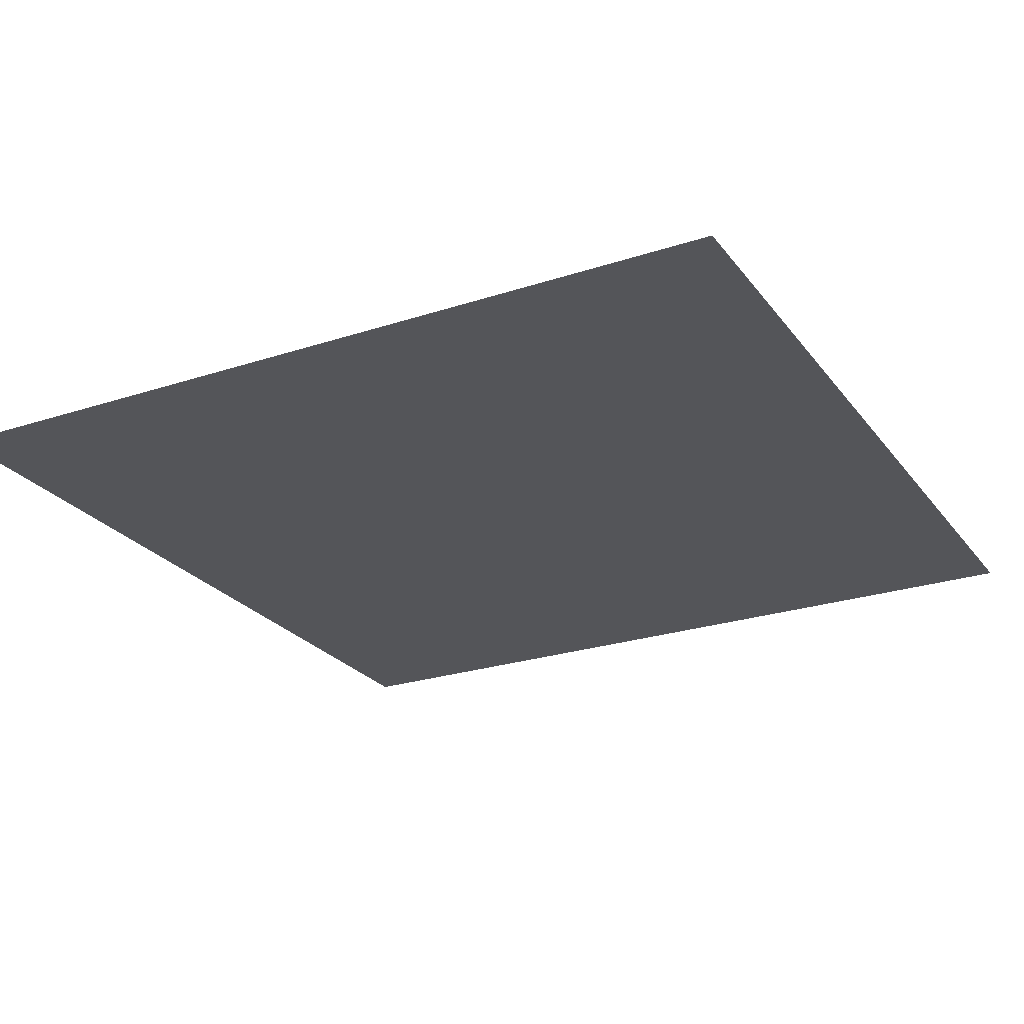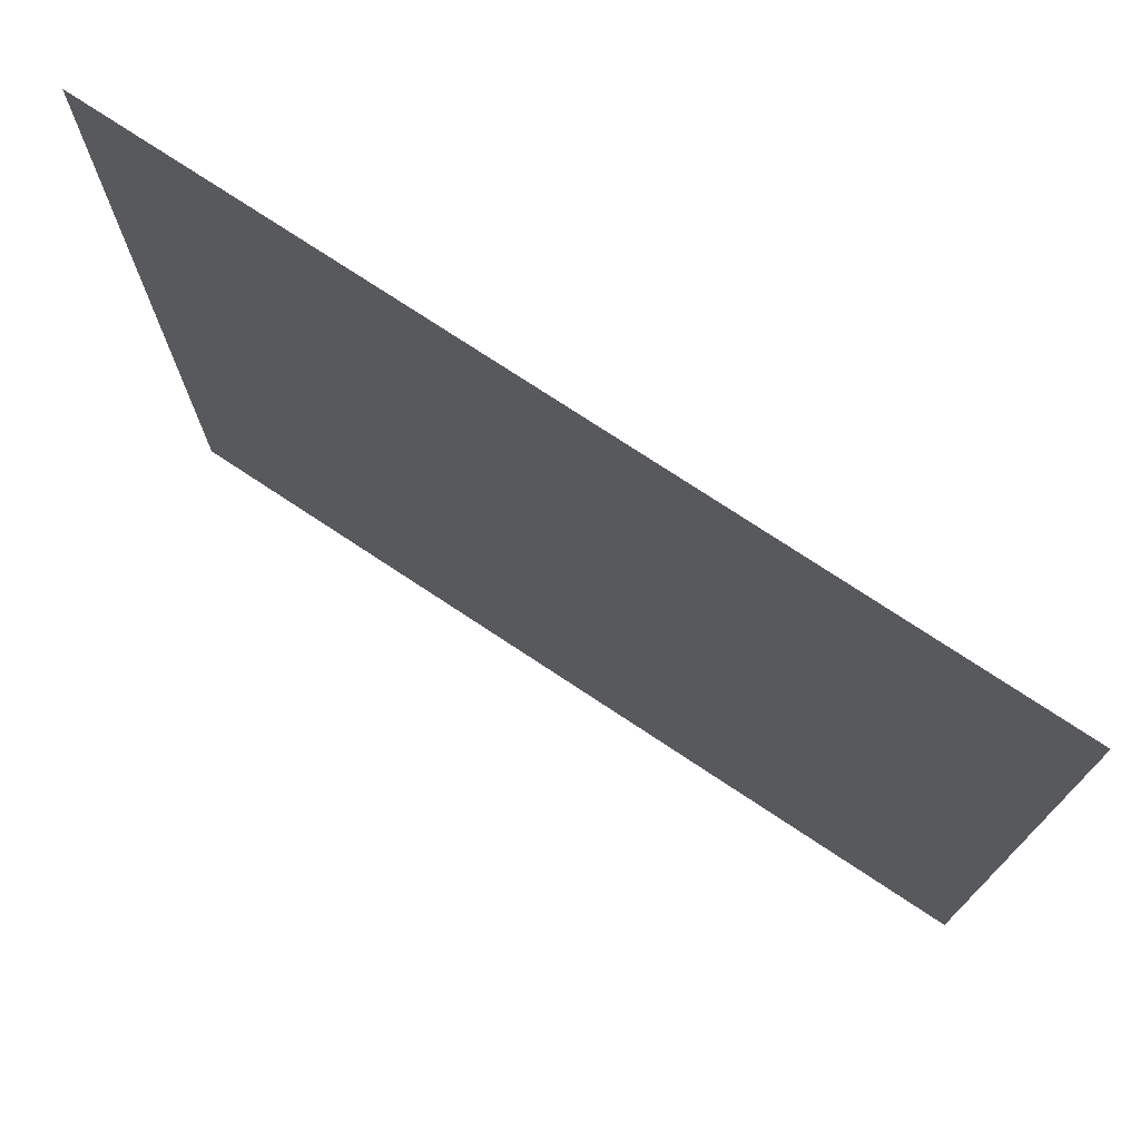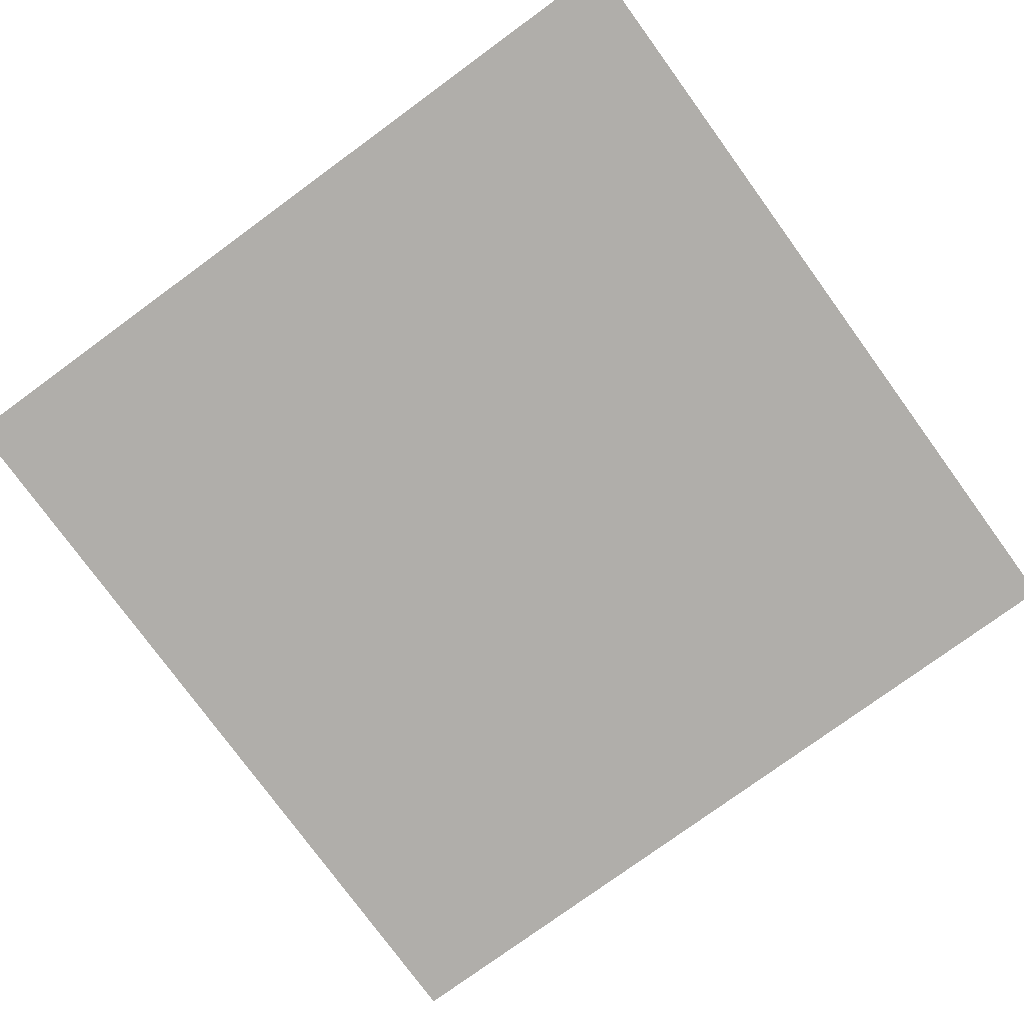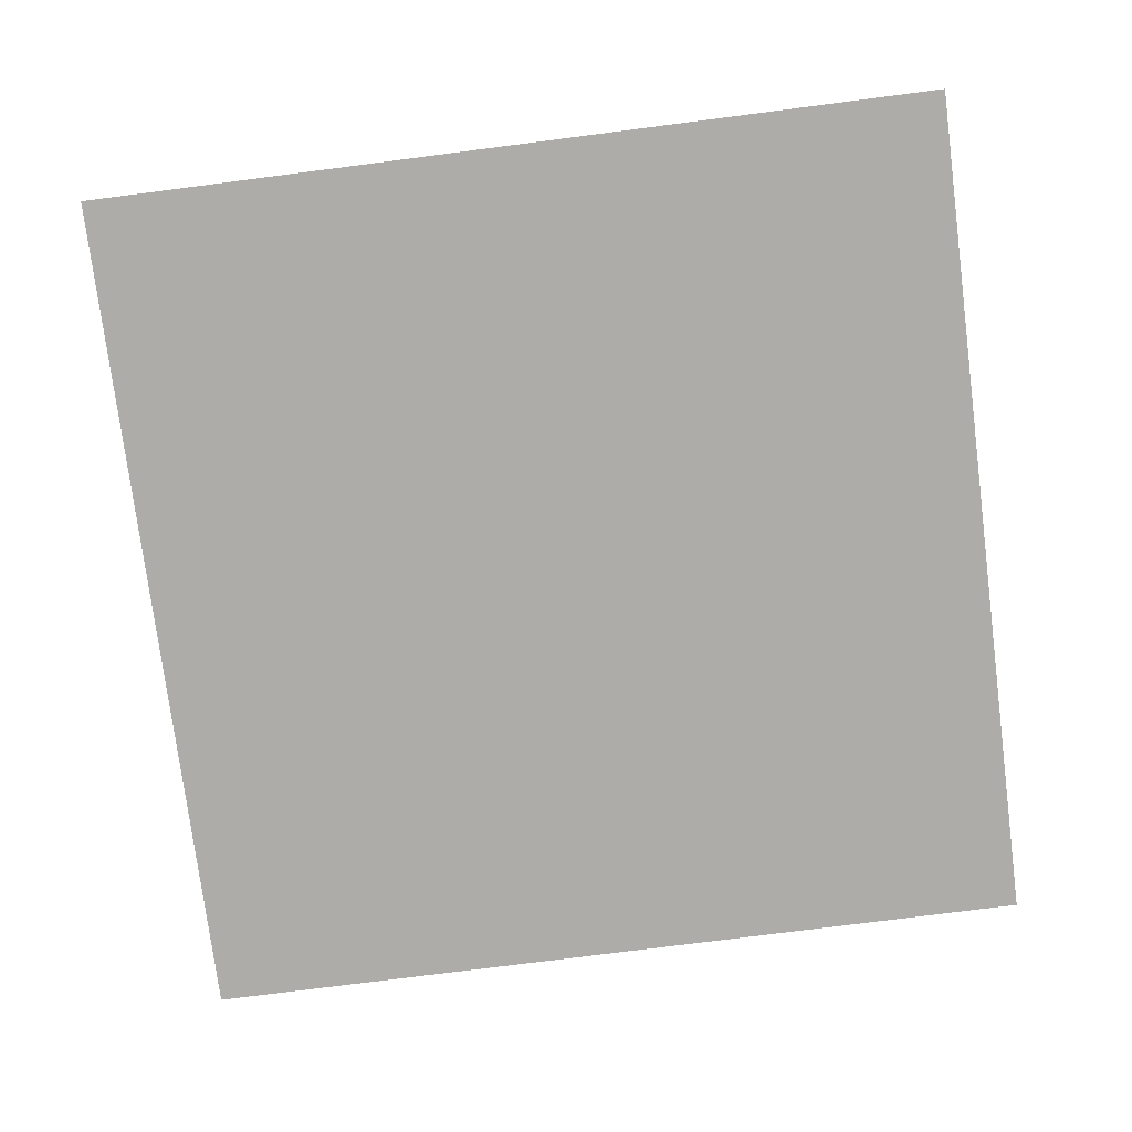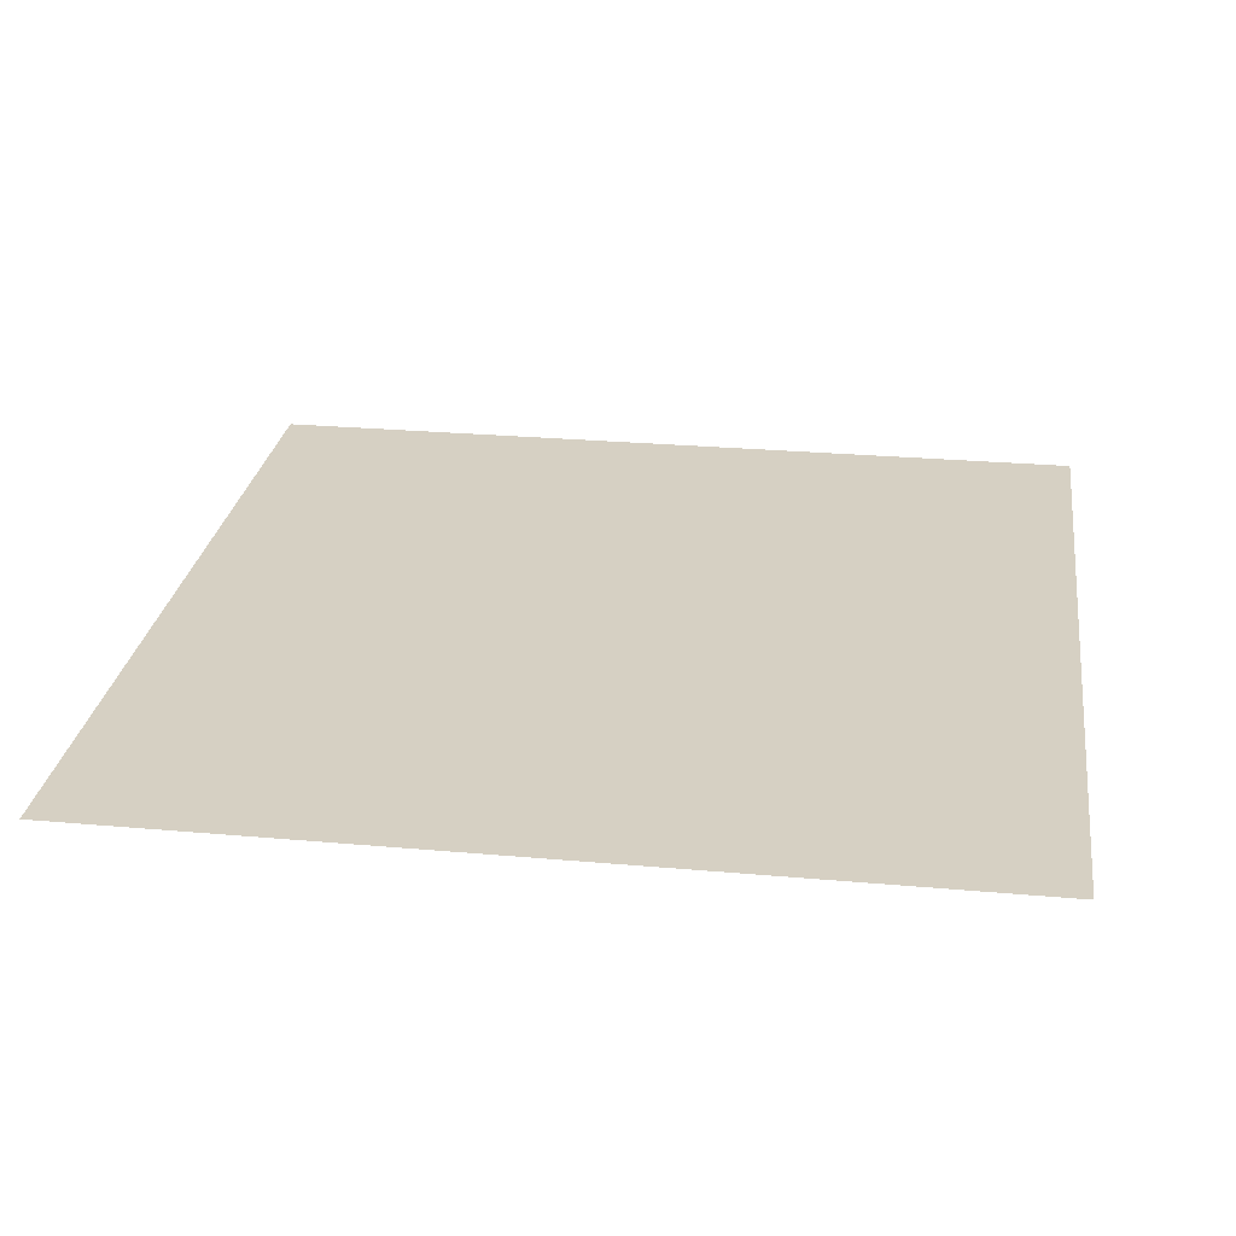
<metadata>
{"format":"obj","ext":"obj","renderer":"f3d","projection":"perspective","resolution":1024,"background":"white","views":[{"elev":-24.8,"azim":118.1,"up":"+Y"},{"elev":75.1,"azim":-146.5,"up":"+Z"},{"elev":-77.8,"azim":-143.9,"up":"+Y"},{"elev":-76.6,"azim":7.3,"up":"+Y"},{"elev":26.5,"azim":-172.0,"up":"+Y"}]}
</metadata>
<code>
g floor_indoor_carpet2_C2
v 0.5035 3.458e-07 -0.5035
v 0.5035 -4.876e-08 0.5035
v -0.5035 -4.876e-08 0.5035
v -0.5035 3.458e-07 -0.5035
g floor_indoor_carpet2_C2_0
f 3 2 1
f 4 3 1

</code>
